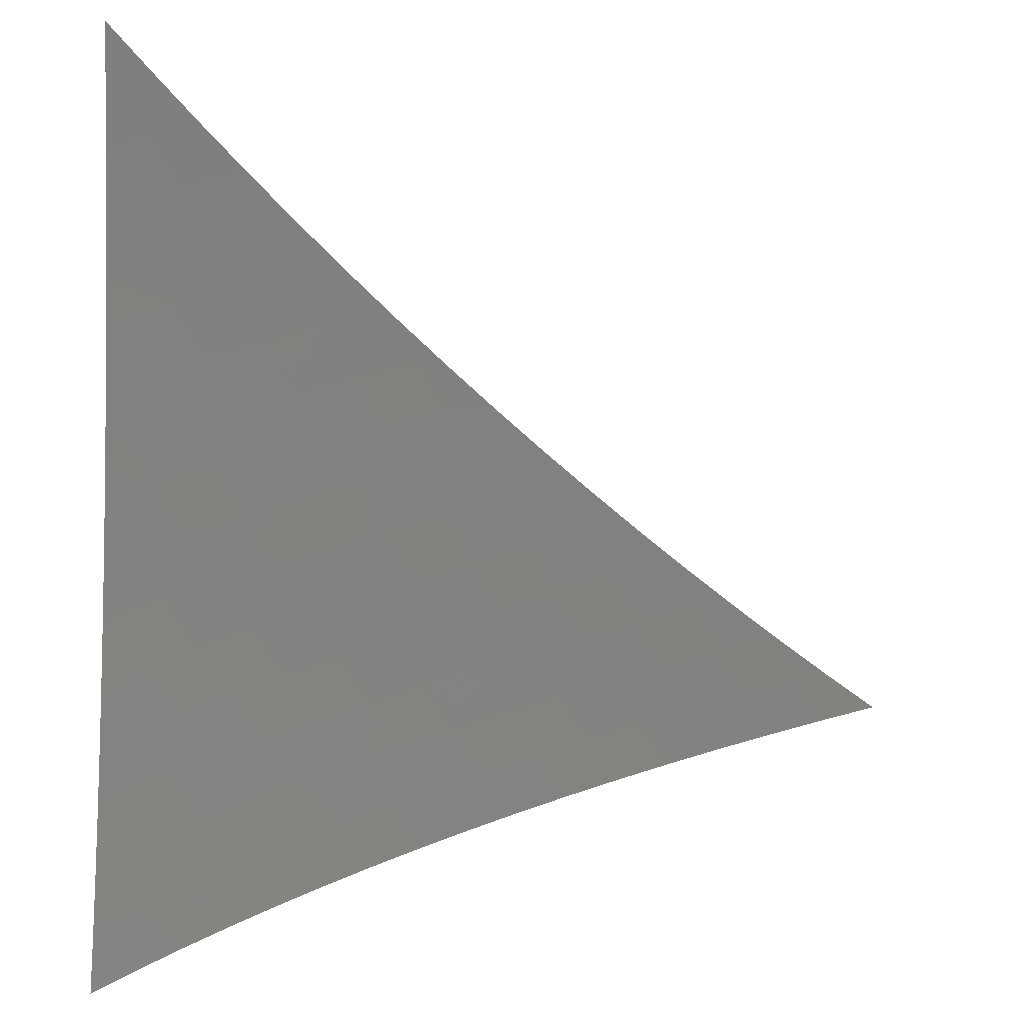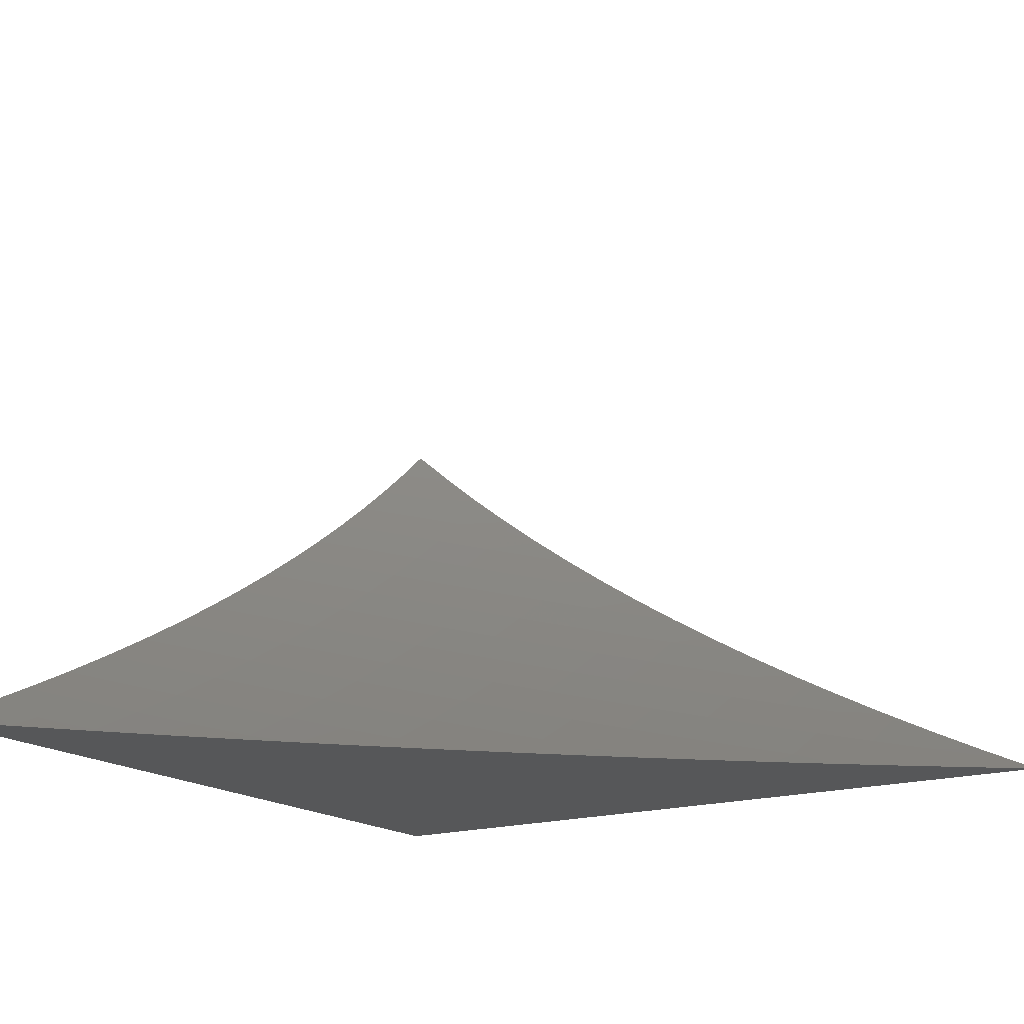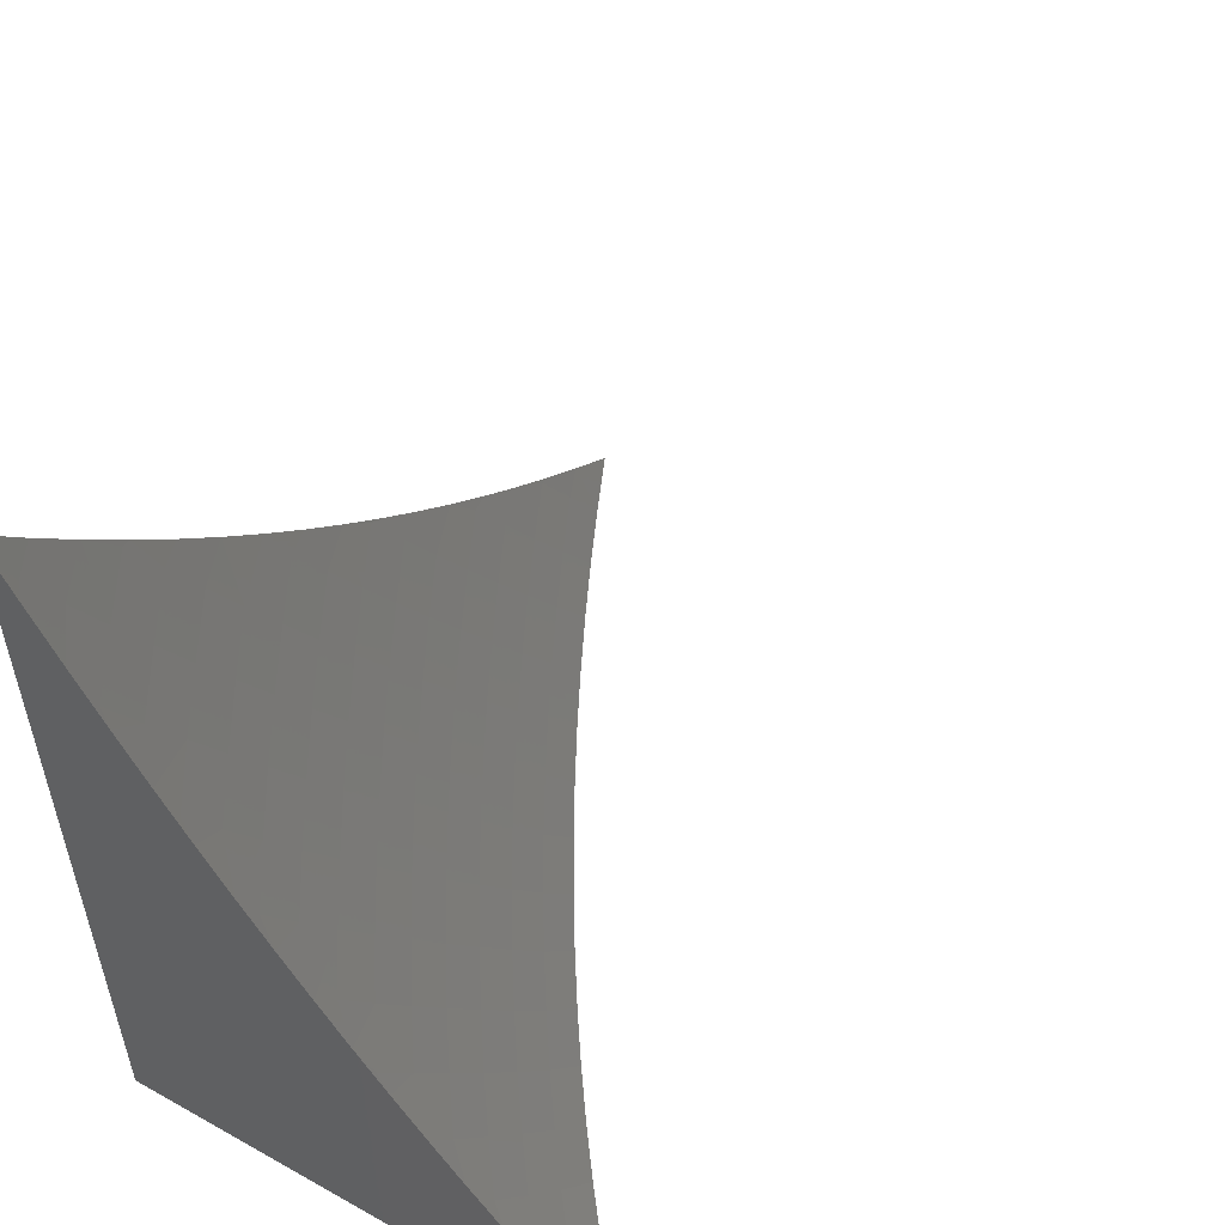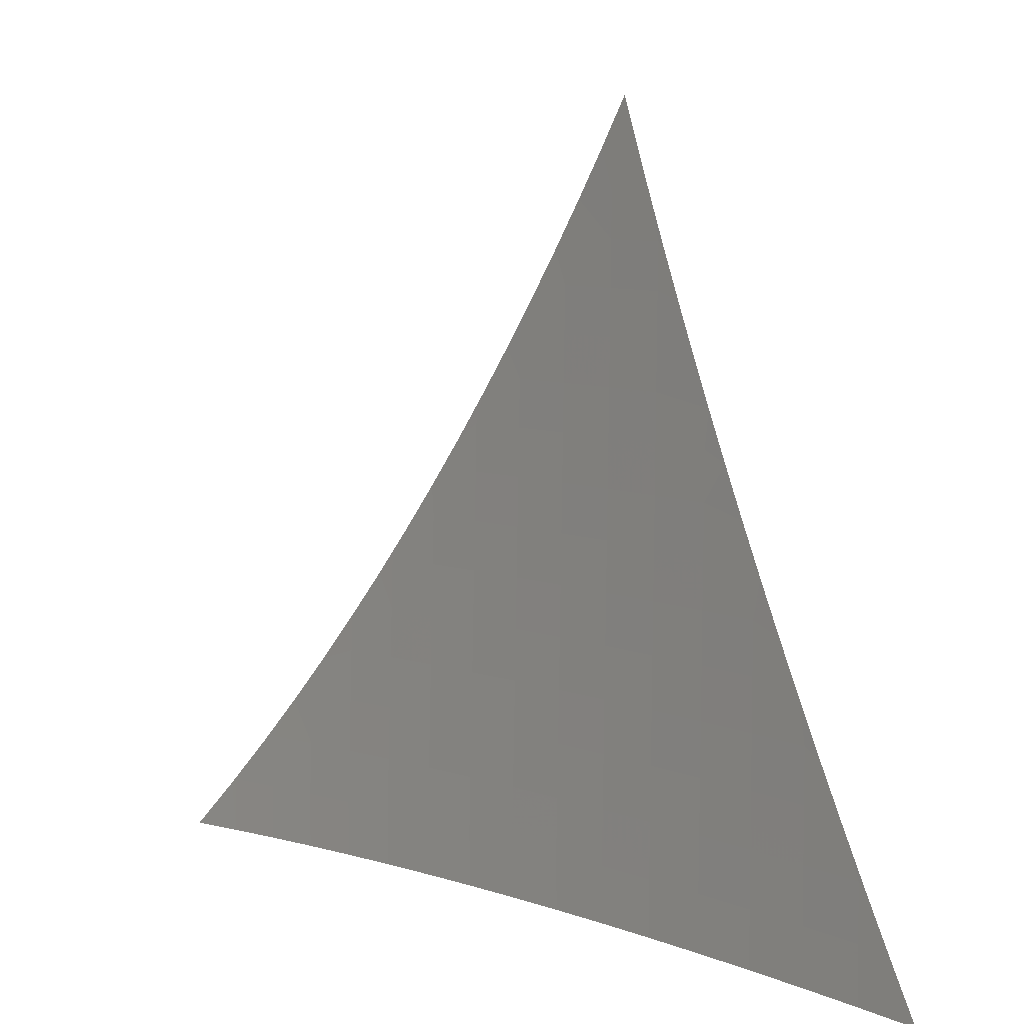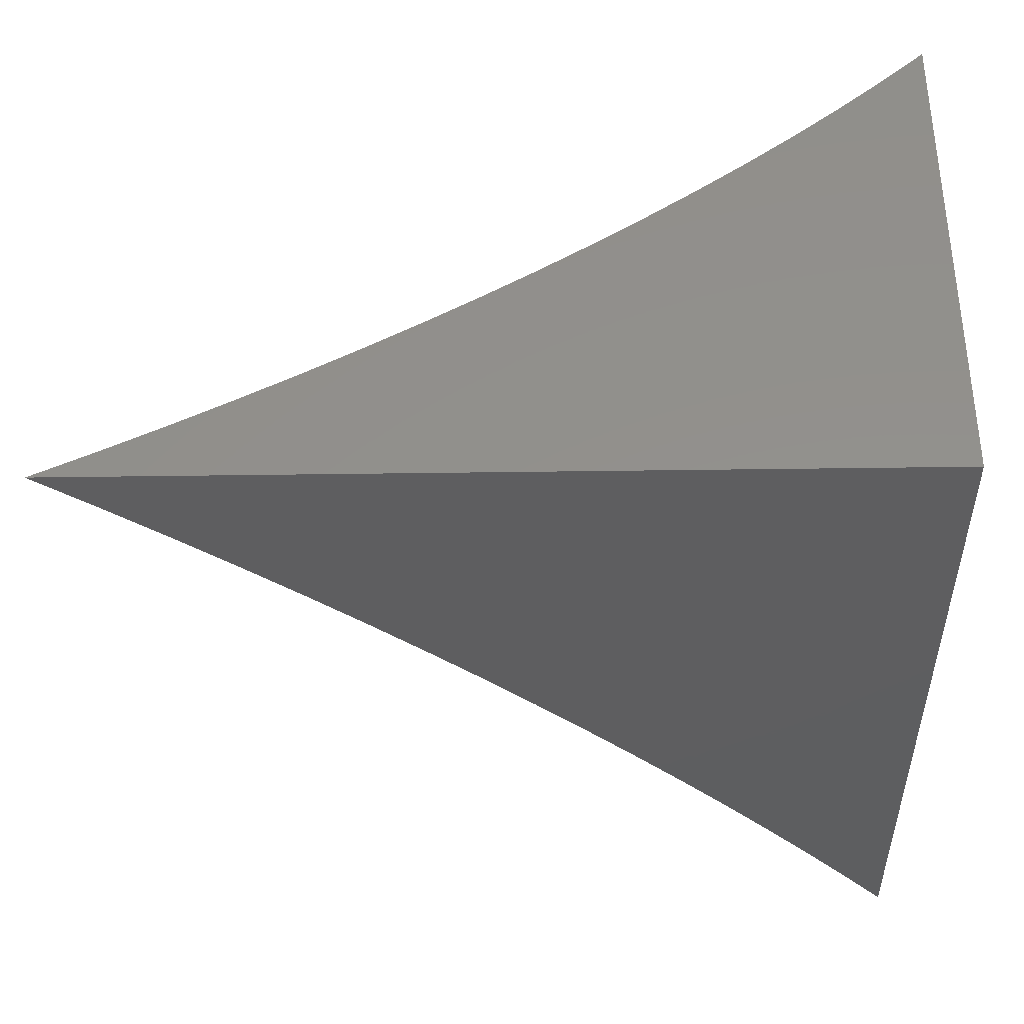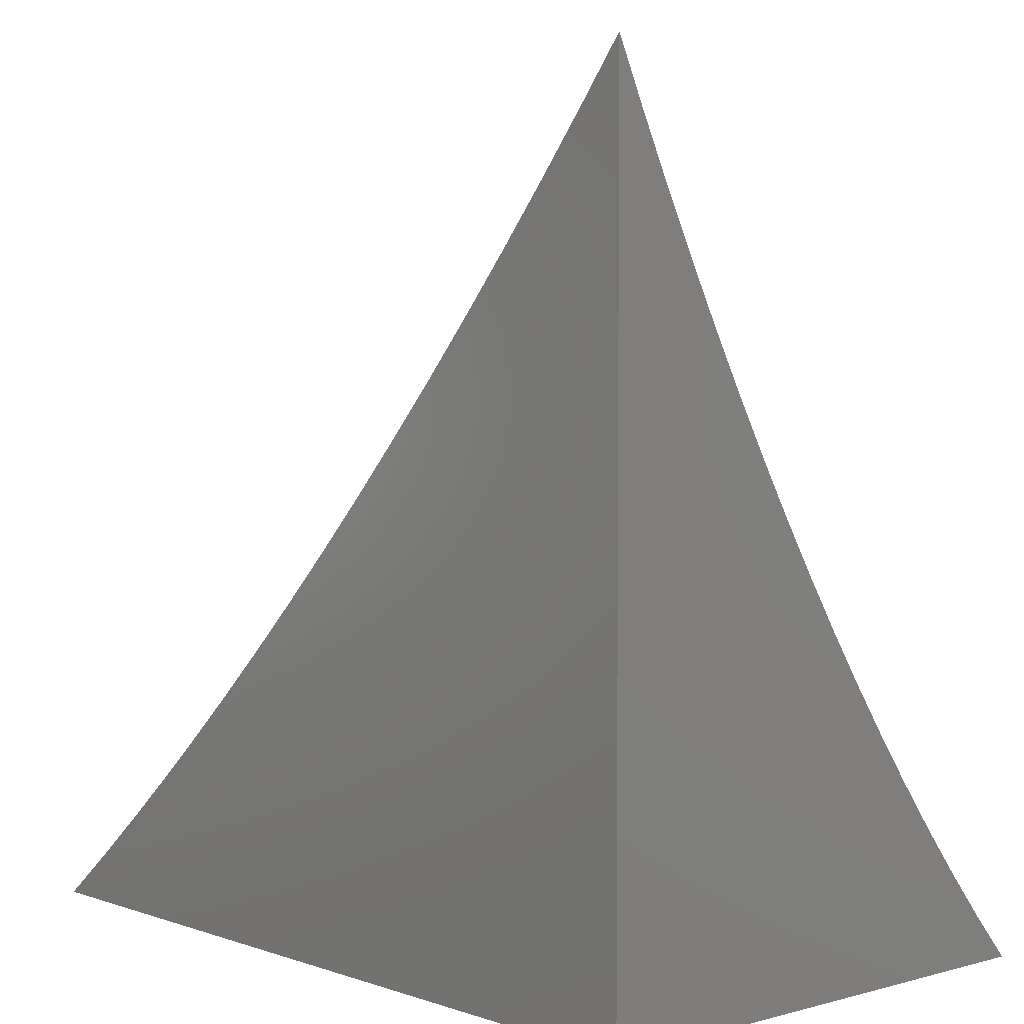
<metadata>
{"format":"stl","ext":"stl","renderer":"f3d","projection":"perspective","resolution":1024,"background":"white","views":[{"elev":31.2,"azim":-178.5,"up":"+Z"},{"elev":-17.4,"azim":-57.1,"up":"+Y"},{"elev":55.0,"azim":120.7,"up":"+Z"},{"elev":9.0,"azim":-106.1,"up":"+Z"},{"elev":-35.7,"azim":91.1,"up":"+Y"},{"elev":3.9,"azim":48.3,"up":"+Z"}]}
</metadata>
<code>
# stl→obj: 155 verts, 306 faces
v 3 -7.612 -3
v 2.969 -7.639 -3
v 3 -7.641 -2.966
v 2.999 -7.645 -2.963
v 3 -7.67 -2.931
v 2.967 -7.671 -2.963
v 2.995 -7.678 -2.926
v 2.962 -7.705 -2.926
v 3 -7.697 -2.895
v 2.989 -7.712 -2.888
v 3 -7.724 -2.859
v 2.954 -7.738 -2.888
v 2.981 -7.745 -2.85
v 2.944 -7.772 -2.85
v 3 -7.75 -2.823
v 2.971 -7.779 -2.811
v 3 -7.775 -2.786
v 2.997 -7.786 -2.773
v 3 -7.8 -2.748
v 2.958 -7.813 -2.773
v 2.983 -7.82 -2.733
v 2.943 -7.847 -2.733
v 3 -7.823 -2.71
v 2.967 -7.854 -2.694
v 3 -7.847 -2.671
v 2.991 -7.862 -2.655
v 3 -7.87 -2.631
v 2.949 -7.888 -2.655
v 2.972 -7.896 -2.615
v 2.929 -7.922 -2.615
v 2.951 -7.93 -2.574
v 2.906 -7.956 -2.574
v 2.928 -7.964 -2.534
v 2.881 -7.99 -2.534
v 2.902 -7.998 -2.493
v 2.893 -8 -2.499
v 2.93 -8 -2.456
v 2.937 -7.665 -3
v 2.934 -7.697 -2.963
v 2.904 -7.691 -3
v 2.899 -7.723 -2.963
v 2.87 -7.717 -3
v 2.863 -7.749 -2.963
v 2.834 -7.742 -3
v 2.826 -7.774 -2.963
v 2.797 -7.767 -3
v 2.788 -7.8 -2.963
v 2.76 -7.792 -3
v 2.749 -7.824 -2.963
v 2.721 -7.817 -3
v 2.708 -7.849 -2.963
v 2.681 -7.841 -3
v 2.667 -7.873 -2.963
v 2.64 -7.865 -3
v 2.624 -7.897 -2.963
v 2.597 -7.888 -3
v 2.58 -7.92 -2.963
v 2.554 -7.911 -3
v 2.534 -7.944 -2.963
v 2.51 -7.934 -3
v 2.488 -7.966 -2.963
v 2.464 -7.956 -3
v 2.441 -7.988 -2.963
v 2.417 -7.978 -3
v 2.413 -8 -2.965
v 2.37 -8 -3
v 2.456 -8 -2.93
v 2.464 -7.998 -2.926
v 2.512 -7.976 -2.926
v 2.558 -7.953 -2.926
v 2.604 -7.93 -2.926
v 2.649 -7.906 -2.926
v 2.673 -7.915 -2.888
v 2.692 -7.882 -2.926
v 2.717 -7.891 -2.888
v 2.734 -7.858 -2.926
v 2.76 -7.866 -2.888
v 2.775 -7.833 -2.926
v 2.801 -7.841 -2.888
v 2.815 -7.808 -2.926
v 2.841 -7.816 -2.888
v 2.853 -7.782 -2.926
v 2.88 -7.79 -2.888
v 2.891 -7.757 -2.926
v 2.918 -7.764 -2.888
v 2.927 -7.731 -2.926
v 2.499 -8 -2.893
v 2.536 -7.986 -2.888
v 2.541 -8 -2.856
v 2.559 -7.995 -2.85
v 2.582 -8 -2.819
v 2.606 -7.972 -2.85
v 2.629 -7.981 -2.811
v 2.652 -7.948 -2.85
v 2.676 -7.957 -2.811
v 2.722 -7.933 -2.811
v 2.746 -7.941 -2.773
v 2.766 -7.908 -2.811
v 2.791 -7.916 -2.773
v 2.81 -7.883 -2.811
v 2.834 -7.891 -2.773
v 2.852 -7.857 -2.811
v 2.877 -7.865 -2.773
v 2.893 -7.832 -2.811
v 2.918 -7.839 -2.773
v 2.932 -7.805 -2.811
v 2.623 -8 -2.781
v 2.652 -7.99 -2.773
v 2.699 -7.966 -2.773
v 2.769 -7.95 -2.733
v 2.814 -7.925 -2.733
v 2.858 -7.899 -2.733
v 2.901 -7.873 -2.733
v 2.664 -8 -2.742
v 2.675 -7.999 -2.733
v 2.722 -7.975 -2.733
v 2.792 -7.958 -2.694
v 2.838 -7.933 -2.694
v 2.882 -7.907 -2.694
v 2.925 -7.881 -2.694
v 2.703 -8 -2.703
v 2.745 -7.983 -2.694
v 2.743 -8 -2.663
v 2.767 -7.992 -2.655
v 2.781 -8 -2.623
v 2.815 -7.966 -2.655
v 2.837 -7.974 -2.615
v 2.861 -7.941 -2.655
v 2.883 -7.949 -2.615
v 2.906 -7.915 -2.655
v 2.819 -8 -2.582
v 2.859 -7.982 -2.574
v 2.857 -8 -2.541
v 2.965 -8 -2.413
v 2.971 -7.979 -2.452
v 2.949 -7.972 -2.493
v 2.991 -7.986 -2.411
v 3 -8 -2.37
v 3 -7.979 -2.415
v 3 -7.958 -2.46
v 2.996 -7.945 -2.493
v 2.974 -7.937 -2.534
v 3 -7.937 -2.504
v 3 -7.915 -2.547
v 3 -7.892 -2.59
v 2.995 -7.903 -2.574
v 2.906 -7.798 -2.85
v 2.867 -7.824 -2.85
v 2.827 -7.849 -2.85
v 2.785 -7.875 -2.85
v 2.742 -7.899 -2.85
v 2.698 -7.924 -2.85
v 2.628 -7.939 -2.888
v 2.582 -7.963 -2.888
v 3 -8 -3
f 1 2 3
f 3 2 4
f 3 4 5
f 5 4 6
f 5 6 7
f 7 6 8
f 7 8 9
f 9 8 10
f 9 10 11
f 11 10 12
f 11 12 13
f 13 12 14
f 13 14 15
f 15 14 16
f 15 16 17
f 17 16 18
f 17 18 19
f 19 18 20
f 19 20 21
f 21 20 22
f 21 22 23
f 23 22 24
f 23 24 25
f 25 24 26
f 25 26 27
f 27 26 28
f 27 28 29
f 29 28 30
f 29 30 31
f 31 30 32
f 31 32 33
f 33 32 34
f 33 34 35
f 35 34 36
f 35 36 37
f 4 2 6
f 6 2 38
f 6 38 39
f 39 38 40
f 39 40 41
f 41 40 42
f 41 42 43
f 43 42 44
f 43 44 45
f 45 44 46
f 45 46 47
f 47 46 48
f 47 48 49
f 49 48 50
f 49 50 51
f 51 50 52
f 51 52 53
f 53 52 54
f 53 54 55
f 55 54 56
f 55 56 57
f 57 56 58
f 57 58 59
f 59 58 60
f 59 60 61
f 61 60 62
f 61 62 63
f 63 62 64
f 63 64 65
f 65 64 66
f 65 67 63
f 63 67 68
f 63 68 61
f 61 68 69
f 61 69 59
f 59 69 70
f 59 70 57
f 57 70 71
f 57 71 72
f 72 71 73
f 72 73 74
f 74 73 75
f 74 75 76
f 76 75 77
f 76 77 78
f 78 77 79
f 78 79 80
f 80 79 81
f 80 81 82
f 82 81 83
f 82 83 84
f 84 83 85
f 84 85 86
f 86 85 12
f 86 12 8
f 8 12 10
f 67 87 68
f 68 87 69
f 69 87 88
f 88 87 89
f 88 89 90
f 90 89 91
f 90 91 92
f 92 91 93
f 92 93 94
f 94 93 95
f 94 95 96
f 96 95 97
f 96 97 98
f 98 97 99
f 98 99 100
f 100 99 101
f 100 101 102
f 102 101 103
f 102 103 104
f 104 103 105
f 104 105 106
f 106 105 20
f 106 20 16
f 16 20 18
f 91 107 93
f 93 107 108
f 93 108 95
f 95 108 109
f 95 109 97
f 97 109 110
f 97 110 99
f 99 110 111
f 99 111 101
f 101 111 112
f 101 112 103
f 103 112 113
f 103 113 105
f 105 113 22
f 105 22 20
f 107 114 108
f 108 114 115
f 108 115 109
f 109 115 116
f 109 116 110
f 110 116 117
f 110 117 111
f 111 117 118
f 111 118 112
f 112 118 119
f 112 119 113
f 113 119 120
f 113 120 22
f 22 120 24
f 114 121 115
f 115 121 116
f 116 121 122
f 122 121 123
f 122 123 124
f 124 123 125
f 124 125 126
f 126 125 127
f 126 127 128
f 128 127 129
f 128 129 130
f 130 129 30
f 130 30 28
f 125 131 127
f 127 131 132
f 127 132 129
f 129 132 32
f 129 32 30
f 131 133 132
f 132 133 34
f 132 34 32
f 133 36 34
f 134 135 37
f 37 135 136
f 37 136 35
f 35 136 33
f 135 134 137
f 137 134 138
f 137 138 139
f 137 139 135
f 135 139 140
f 135 140 136
f 136 140 141
f 136 141 142
f 142 141 143
f 142 143 144
f 140 143 141
f 145 146 144
f 144 146 31
f 144 31 142
f 142 31 33
f 142 33 136
f 146 145 29
f 29 145 27
f 23 19 21
f 15 11 13
f 9 5 7
f 86 8 39
f 39 8 6
f 84 86 41
f 41 86 39
f 14 12 85
f 82 84 43
f 43 84 41
f 106 16 14
f 14 85 147
f 147 85 83
f 147 83 148
f 148 83 81
f 148 81 149
f 149 81 79
f 149 79 150
f 150 79 77
f 150 77 151
f 151 77 75
f 151 75 152
f 152 75 73
f 152 73 153
f 153 73 71
f 153 71 154
f 154 71 70
f 154 70 88
f 88 70 69
f 80 82 45
f 45 82 43
f 104 106 147
f 147 106 14
f 104 147 148
f 78 80 47
f 47 80 45
f 102 104 148
f 102 148 149
f 28 26 24
f 28 24 120
f 76 78 49
f 49 78 47
f 100 102 149
f 100 149 150
f 130 28 120
f 130 120 119
f 31 146 29
f 74 76 51
f 51 76 49
f 98 100 150
f 98 150 151
f 128 130 119
f 128 119 118
f 72 74 53
f 53 74 51
f 96 98 151
f 96 151 152
f 126 128 118
f 126 118 117
f 57 72 55
f 55 72 53
f 94 96 152
f 94 152 153
f 116 122 117
f 117 122 126
f 92 94 153
f 92 153 154
f 122 124 126
f 90 92 154
f 90 154 88
f 138 134 155
f 155 134 37
f 155 37 36
f 36 133 155
f 155 133 131
f 155 131 125
f 125 123 155
f 155 123 121
f 155 121 114
f 114 107 155
f 155 107 91
f 155 91 89
f 89 87 155
f 155 87 67
f 155 67 65
f 65 66 155
f 66 64 155
f 155 64 62
f 155 62 60
f 60 58 155
f 155 58 56
f 155 56 54
f 54 52 155
f 155 52 50
f 155 50 48
f 48 46 155
f 155 46 44
f 155 44 42
f 42 40 155
f 155 40 38
f 155 38 2
f 2 1 155
f 1 3 155
f 155 3 5
f 155 5 9
f 9 11 155
f 155 11 15
f 155 15 17
f 17 19 155
f 155 19 23
f 155 23 25
f 25 27 155
f 155 27 145
f 155 145 144
f 144 143 155
f 155 143 140
f 155 140 139
f 139 138 155

</code>
